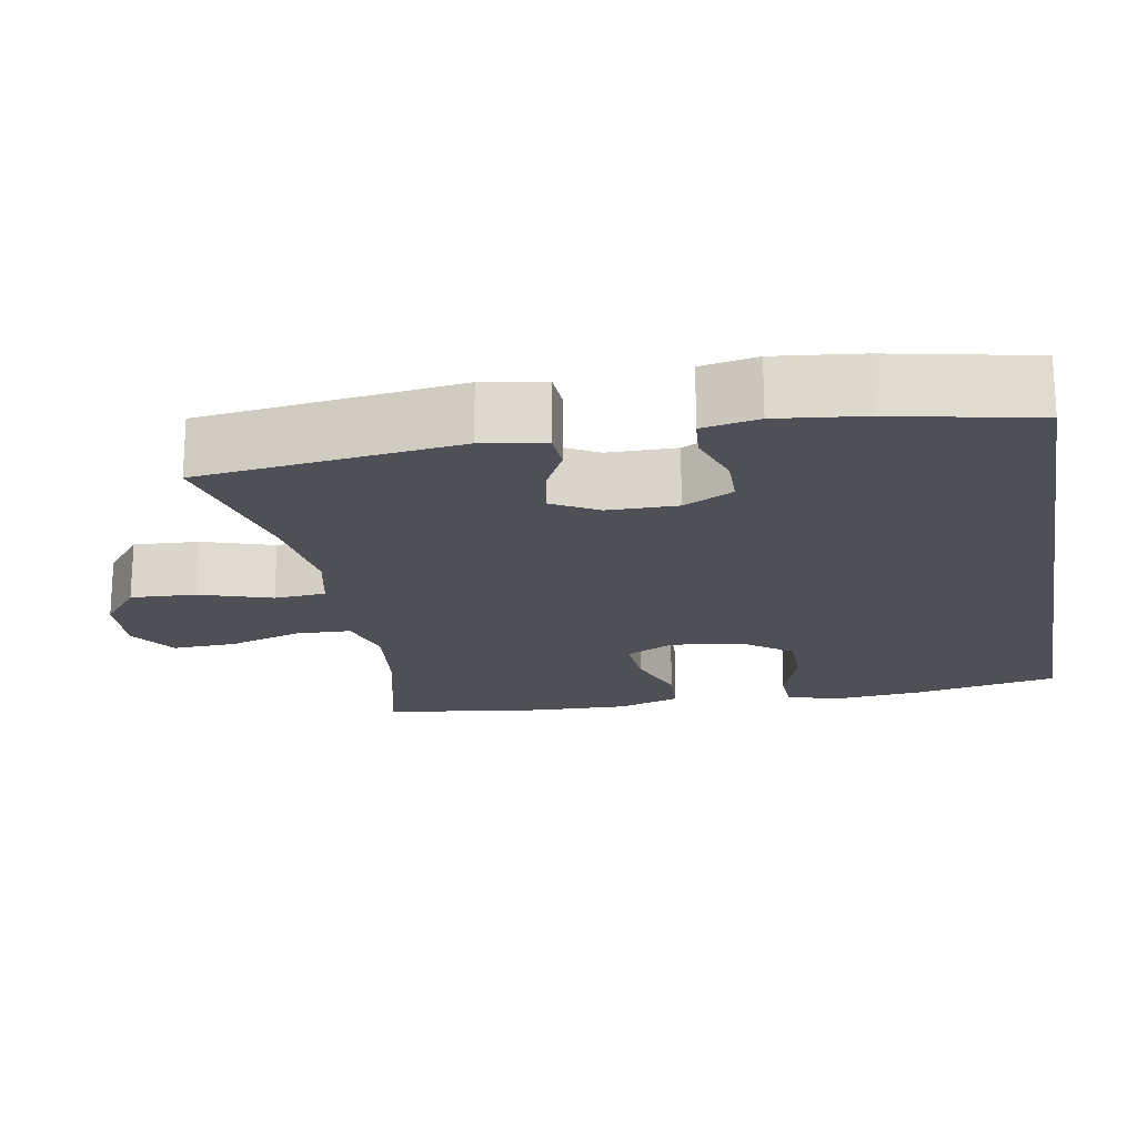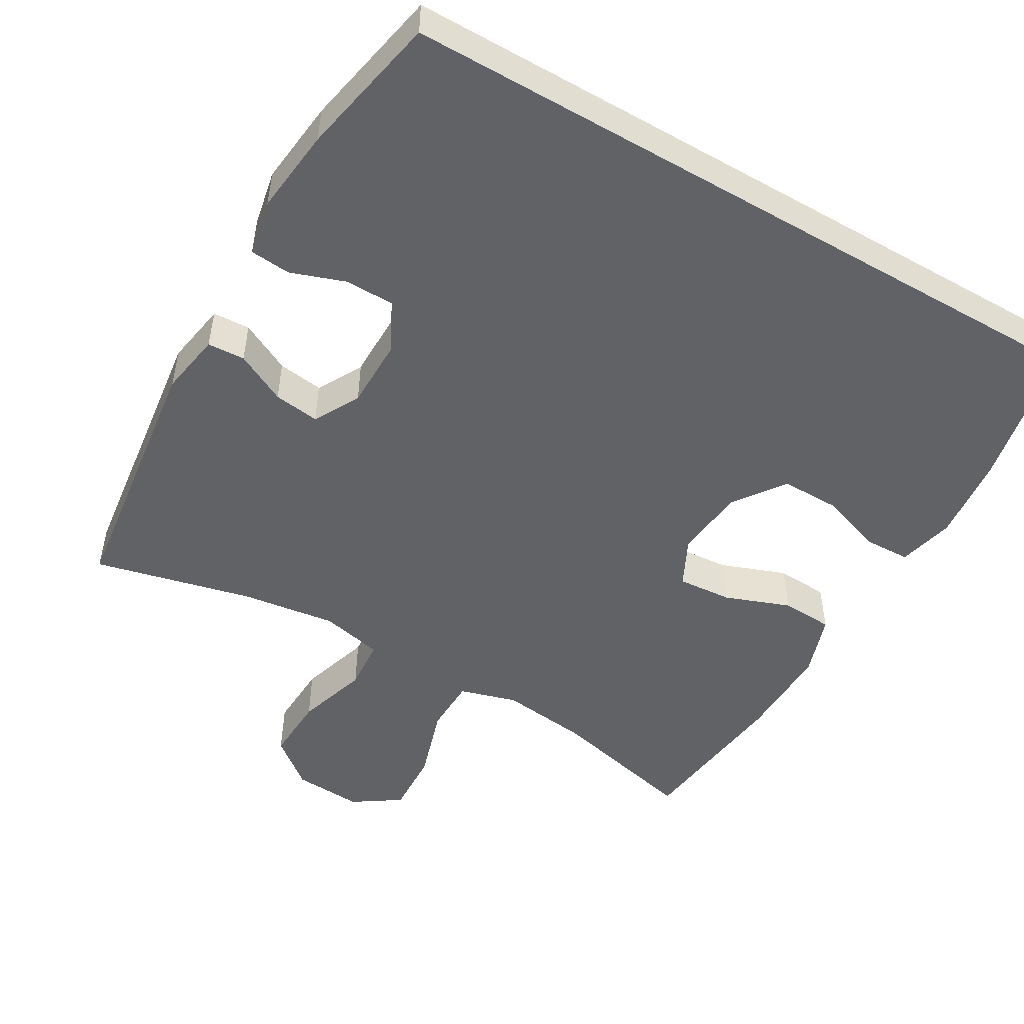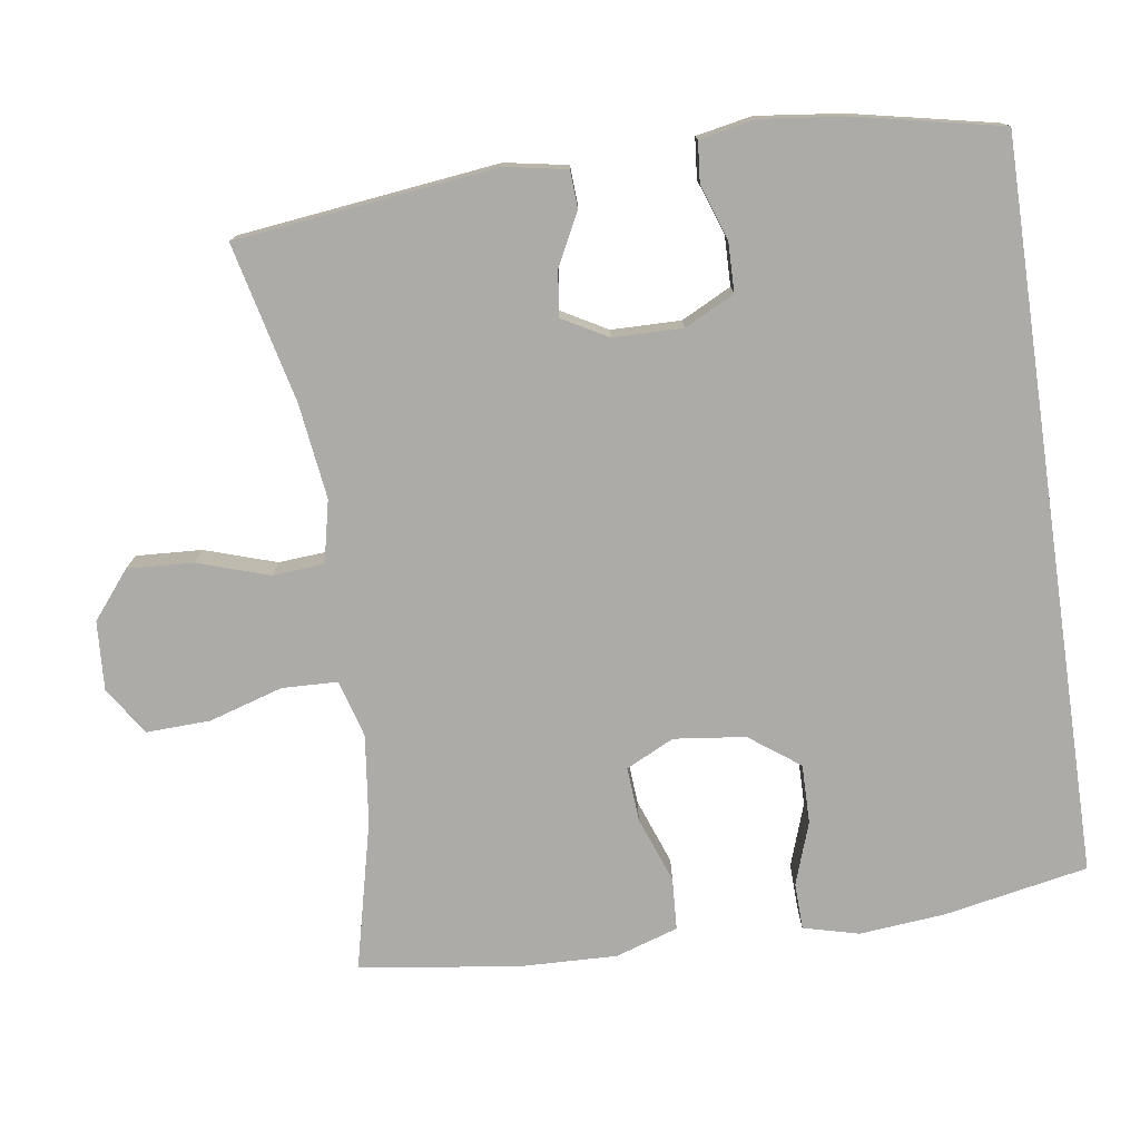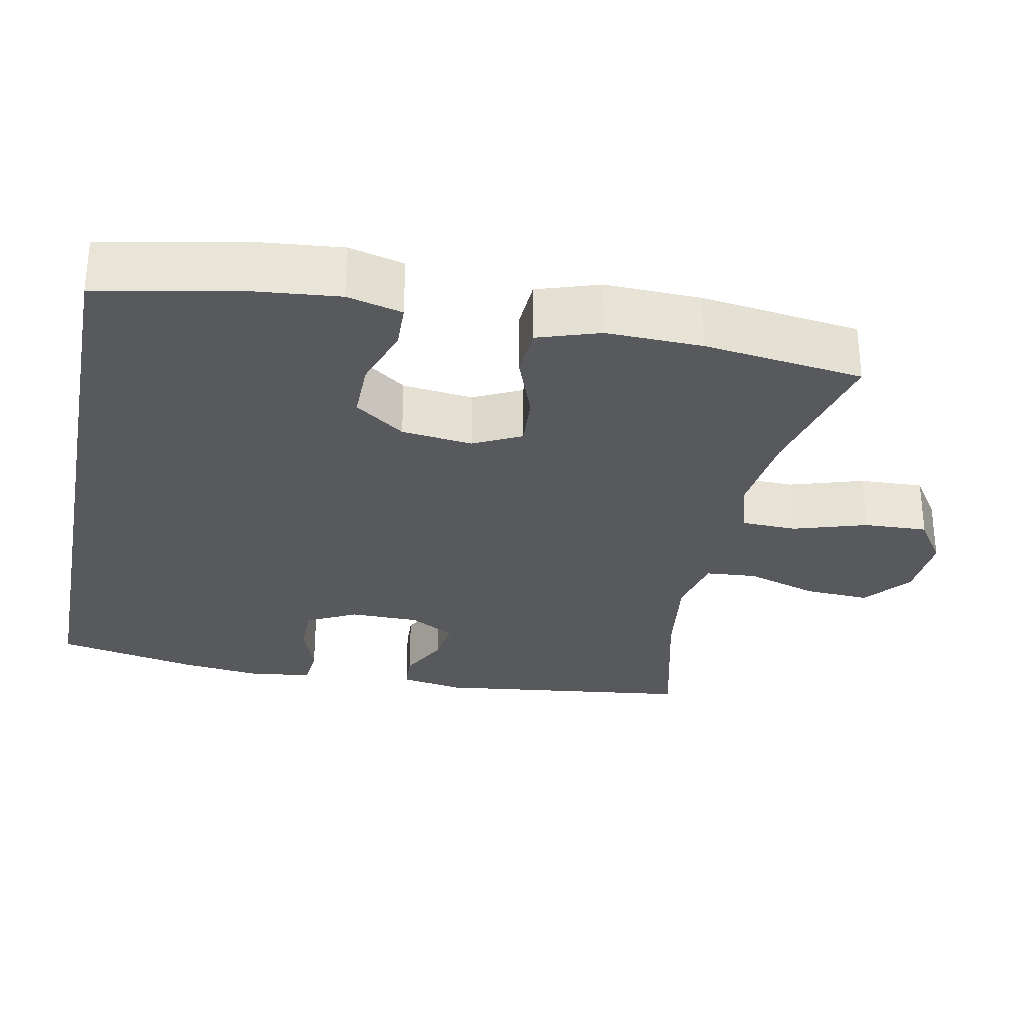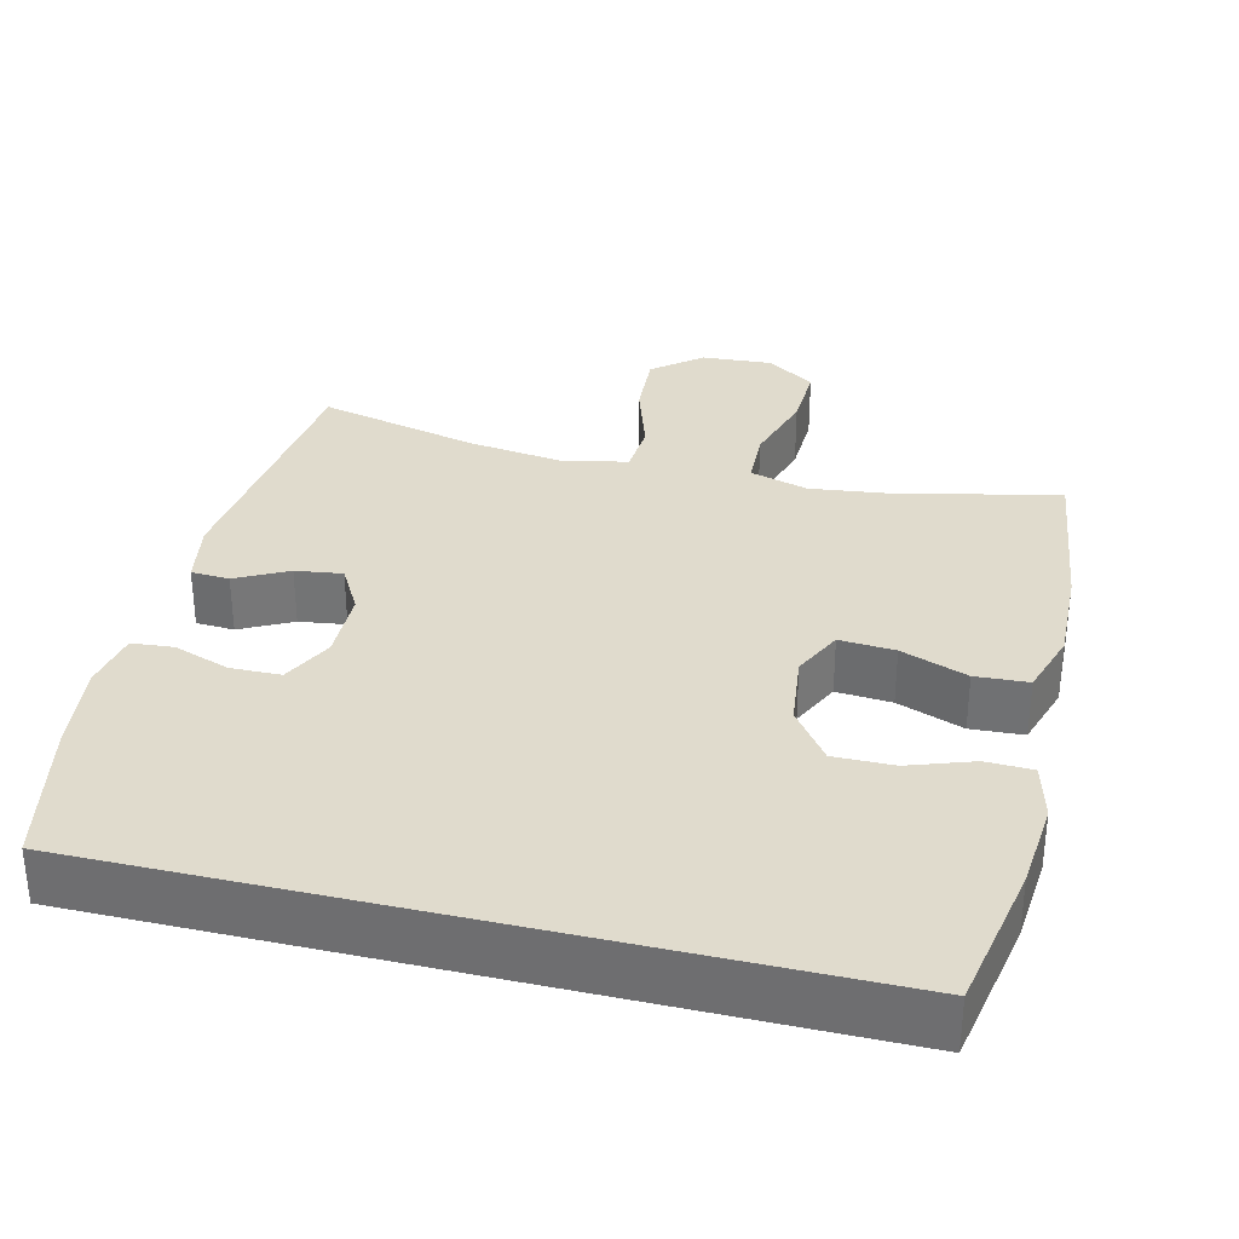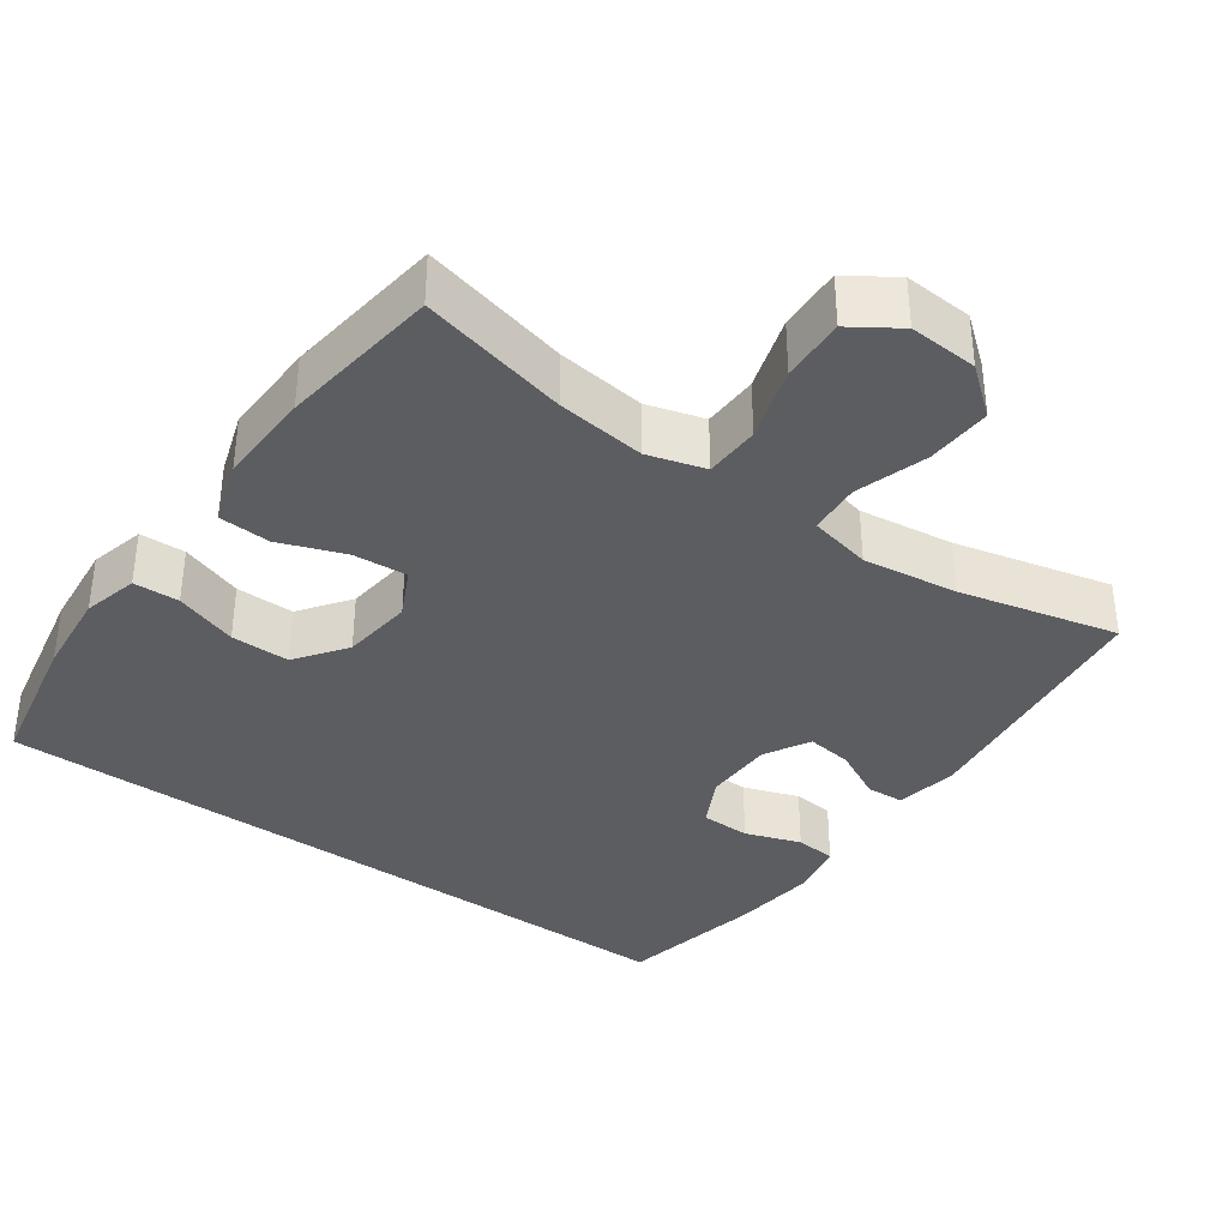
<metadata>
{"format":"obj","ext":"obj","renderer":"f3d","projection":"perspective","resolution":1024,"background":"white","views":[{"elev":-19.4,"azim":-79.7,"up":"+Y"},{"elev":-50.7,"azim":-29.9,"up":"+Y"},{"elev":-76.5,"azim":-81.7,"up":"+Y"},{"elev":-29.6,"azim":78.9,"up":"+Y"},{"elev":33.2,"azim":13.6,"up":"+Y"},{"elev":-36.8,"azim":144.6,"up":"+Y"}]}
</metadata>
<code>
o path12
v -0.2796 0.0375 -0.4246
v -0.1488 0.0375 -0.4072
v -0.06323 0.0375 -0.4262
v -0.05813 0.0375 -0.4974
v -0.08981 0.0375 -0.5958
v -0.09481 0.0375 -0.686
v -0.03022 0.0375 -0.7383
v 0.06473 0.0375 -0.7443
v 0.1303 0.0375 -0.7012
v 0.1269 0.0375 -0.6131
v 0.09573 0.0375 -0.5116
v 0.09836 0.0375 -0.4355
v 0.1773 0.0375 -0.4126
v 0.2994 0.0375 -0.4274
v 0.504 0.0375 -0.4761
v 0.5337 0.0375 -0.255
v 0.5379 0.0375 -0.1228
v 0.5101 0.0375 -0.0368
v 0.4387 0.0375 -0.03281
v 0.3485 0.0375 -0.06605
v 0.2735 0.0375 -0.07158
v 0.241 0.0375 -0.005428
v 0.2526 0.0375 0.09252
v 0.3034 0.0375 0.1614
v 0.3843 0.0375 0.1607
v 0.4708 0.0375 0.131
v 0.5339 0.0375 0.133
v 0.5535 0.0375 0.2091
v 0.5424 0.0375 0.3273
v 0.504 0.0375 0.5256
v -0.4979 0.0375 0.5256
v -0.5391 0.0375 0.3282
v -0.5531 0.0375 0.2099
v -0.5384 0.0375 0.1325
v -0.4824 0.0375 0.1275
v -0.4061 0.0375 0.1539
v -0.3386 0.0375 0.1526
v -0.3039 0.0375 0.08409
v -0.3051 0.0375 -0.01154
v -0.3403 0.0375 -0.07446
v -0.4035 0.0375 -0.06575
v -0.4735 0.0375 -0.03001
v -0.5252 0.0375 -0.03274
v -0.5407 0.0375 -0.1191
v -0.4979 0.0375 -0.4761
v -0.2796 -0.0375 -0.4246
v -0.1488 -0.0375 -0.4072
v -0.06323 -0.0375 -0.4262
v -0.05813 -0.0375 -0.4974
v -0.08981 -0.0375 -0.5958
v -0.09481 -0.0375 -0.686
v -0.03022 -0.0375 -0.7383
v 0.06473 -0.0375 -0.7443
v 0.1303 -0.0375 -0.7012
v 0.1269 -0.0375 -0.6131
v 0.09573 -0.0375 -0.5116
v 0.09836 -0.0375 -0.4355
v 0.1773 -0.0375 -0.4126
v 0.2994 -0.0375 -0.4274
v 0.504 -0.0375 -0.4761
v 0.5337 -0.0375 -0.255
v 0.5379 -0.0375 -0.1228
v 0.5101 -0.0375 -0.0368
v 0.4387 -0.0375 -0.03281
v 0.3485 -0.0375 -0.06605
v 0.2735 -0.0375 -0.07158
v 0.241 -0.0375 -0.005428
v 0.2526 -0.0375 0.09252
v 0.3034 -0.0375 0.1614
v 0.3843 -0.0375 0.1607
v 0.4708 -0.0375 0.131
v 0.5339 -0.0375 0.133
v 0.5535 -0.0375 0.2091
v 0.5424 -0.0375 0.3273
v 0.504 -0.0375 0.5256
v -0.4979 -0.0375 0.5256
v -0.5391 -0.0375 0.3282
v -0.5531 -0.0375 0.2099
v -0.5384 -0.0375 0.1325
v -0.4824 -0.0375 0.1275
v -0.4061 -0.0375 0.1539
v -0.3386 -0.0375 0.1526
v -0.3039 -0.0375 0.08409
v -0.3051 -0.0375 -0.01154
v -0.3403 -0.0375 -0.07446
v -0.4035 -0.0375 -0.06575
v -0.4735 -0.0375 -0.03001
v -0.5252 -0.0375 -0.03274
v -0.5407 -0.0375 -0.1191
v -0.4979 -0.0375 -0.4761
v 0.504 0.0375 0.5256
v 0.504 0.0375 0.5256
v -0.4979 0.0375 0.5256
v -0.4979 0.0375 0.5256
v -0.5391 0.0375 0.3282
v 0.5424 0.0375 0.3273
v -0.5531 0.0375 0.2099
v 0.5535 0.0375 0.2091
v -0.5384 0.0375 0.1325
v -0.5384 0.0375 0.1325
v 0.5339 0.0375 0.133
v 0.5339 0.0375 0.133
v 0.3034 0.0375 0.1614
v 0.3843 0.0375 0.1607
v 0.2526 0.0375 0.09252
v -0.4061 0.0375 0.1539
v -0.3386 0.0375 0.1526
v -0.3386 0.0375 0.1526
v 0.4708 0.0375 0.131
v -0.4824 0.0375 0.1275
v -0.3039 0.0375 0.08409
v 0.241 0.0375 -0.005428
v -0.3051 0.0375 -0.01154
v 0.2735 0.0375 -0.07158
v 0.2735 0.0375 -0.07158
v -0.3403 0.0375 -0.07446
v -0.3403 0.0375 -0.07446
v -0.4035 0.0375 -0.06575
v -0.4735 0.0375 -0.03001
v -0.5252 0.0375 -0.03274
v -0.5252 0.0375 -0.03274
v -0.5407 0.0375 -0.1191
v 0.5101 0.0375 -0.0368
v 0.5101 0.0375 -0.0368
v 0.4387 0.0375 -0.03281
v 0.3485 0.0375 -0.06605
v 0.5379 0.0375 -0.1228
v 0.5337 0.0375 -0.255
v 0.504 0.0375 -0.4761
v 0.504 0.0375 -0.4761
v 0.1773 0.0375 -0.4126
v 0.2994 0.0375 -0.4274
v -0.1488 0.0375 -0.4072
v -0.06323 0.0375 -0.4262
v -0.06323 0.0375 -0.4262
v -0.2796 0.0375 -0.4246
v 0.09836 0.0375 -0.4355
v 0.09836 0.0375 -0.4355
v -0.05813 0.0375 -0.4974
v 0.09573 0.0375 -0.5116
v -0.4979 0.0375 -0.4761
v -0.4979 0.0375 -0.4761
v -0.08981 0.0375 -0.5958
v 0.1269 0.0375 -0.6131
v -0.09481 0.0375 -0.686
v 0.1303 0.0375 -0.7012
v -0.03022 0.0375 -0.7383
v 0.06473 0.0375 -0.7443
v 0.504 -0.0375 0.5256
v 0.504 -0.0375 0.5256
v -0.4979 -0.0375 0.5256
v -0.4979 -0.0375 0.5256
v -0.5391 -0.0375 0.3282
v 0.5424 -0.0375 0.3273
v -0.5531 -0.0375 0.2099
v 0.5535 -0.0375 0.2091
v -0.5384 -0.0375 0.1325
v -0.5384 -0.0375 0.1325
v 0.5339 -0.0375 0.133
v 0.5339 -0.0375 0.133
v 0.3034 -0.0375 0.1614
v 0.3843 -0.0375 0.1607
v 0.2526 -0.0375 0.09252
v -0.4061 -0.0375 0.1539
v -0.3386 -0.0375 0.1526
v -0.3386 -0.0375 0.1526
v 0.4708 -0.0375 0.131
v -0.4824 -0.0375 0.1275
v -0.3039 -0.0375 0.08409
v 0.241 -0.0375 -0.005428
v -0.3051 -0.0375 -0.01154
v 0.2735 -0.0375 -0.07158
v 0.2735 -0.0375 -0.07158
v -0.3403 -0.0375 -0.07446
v -0.3403 -0.0375 -0.07446
v -0.4035 -0.0375 -0.06575
v -0.4735 -0.0375 -0.03001
v -0.5252 -0.0375 -0.03274
v -0.5252 -0.0375 -0.03274
v -0.5407 -0.0375 -0.1191
v 0.5101 -0.0375 -0.0368
v 0.5101 -0.0375 -0.0368
v 0.4387 -0.0375 -0.03281
v 0.3485 -0.0375 -0.06605
v 0.5379 -0.0375 -0.1228
v 0.5337 -0.0375 -0.255
v 0.504 -0.0375 -0.4761
v 0.504 -0.0375 -0.4761
v 0.1773 -0.0375 -0.4126
v 0.2994 -0.0375 -0.4274
v -0.1488 -0.0375 -0.4072
v -0.06323 -0.0375 -0.4262
v -0.06323 -0.0375 -0.4262
v -0.2796 -0.0375 -0.4246
v 0.09836 -0.0375 -0.4355
v 0.09836 -0.0375 -0.4355
v -0.05813 -0.0375 -0.4974
v 0.09573 -0.0375 -0.5116
v -0.4979 -0.0375 -0.4761
v -0.4979 -0.0375 -0.4761
v -0.08981 -0.0375 -0.5958
v 0.1269 -0.0375 -0.6131
v -0.09481 -0.0375 -0.686
v 0.1303 -0.0375 -0.7012
v -0.03022 -0.0375 -0.7383
v 0.06473 -0.0375 -0.7443
f 174 191 171
f 183 185 181
f 202 205 206
f 171 191 192
f 171 192 170
f 195 189 172
f 151 161 149
f 184 185 183
f 201 198 197
f 194 176 180
f 169 170 163
f 171 170 169
f 195 197 198
f 156 167 159
f 154 162 156
f 149 161 154
f 198 201 202
f 192 197 195
f 154 161 162
f 157 168 155
f 155 164 153
f 185 184 186
f 191 174 194
f 186 184 190
f 156 162 167
f 165 163 161
f 169 163 165
f 151 165 161
f 199 194 180
f 201 205 202
f 205 201 203
f 184 172 190
f 165 153 164
f 186 190 187
f 170 192 172
f 172 192 195
f 190 172 189
f 202 206 204
f 153 165 151
f 177 180 176
f 164 155 168
f 178 180 177
f 176 194 174
f 92 94 152 150
f 31 32 77 76
f 29 30 75 74
f 32 33 78 77
f 28 29 74 73
f 33 100 158 78
f 102 28 73 160
f 24 25 70 69
f 23 24 69 68
f 36 108 166 81
f 26 27 72 71
f 25 26 71 70
f 35 36 81 80
f 34 35 80 79
f 37 38 83 82
f 22 23 68 67
f 38 39 84 83
f 115 22 67 173
f 39 117 175 84
f 41 42 87 86
f 42 121 179 87
f 43 44 89 88
f 124 19 64 182
f 19 20 65 64
f 17 18 63 62
f 40 41 86 85
f 20 21 66 65
f 16 17 62 61
f 130 16 61 188
f 13 14 59 58
f 2 135 193 47
f 1 2 47 46
f 138 13 58 196
f 3 4 49 48
f 11 12 57 56
f 142 1 46 200
f 44 45 90 89
f 14 15 60 59
f 4 5 50 49
f 10 11 56 55
f 5 6 51 50
f 9 10 55 54
f 6 7 52 51
f 8 9 54 53
f 7 8 53 52
f 116 113 133
f 125 123 127
f 144 148 147
f 113 134 133
f 113 112 134
f 137 114 131
f 93 91 103
f 126 125 127
f 143 139 140
f 136 122 118
f 111 105 112
f 113 111 112
f 137 140 139
f 98 101 109
f 96 98 104
f 91 96 103
f 140 144 143
f 134 137 139
f 96 104 103
f 99 97 110
f 97 95 106
f 127 128 126
f 133 136 116
f 128 132 126
f 98 109 104
f 107 103 105
f 111 107 105
f 93 103 107
f 141 122 136
f 143 144 147
f 147 145 143
f 126 132 114
f 107 106 95
f 128 129 132
f 112 114 134
f 114 137 134
f 132 131 114
f 144 146 148
f 95 93 107
f 119 118 122
f 106 110 97
f 120 119 122
f 118 116 136

</code>
